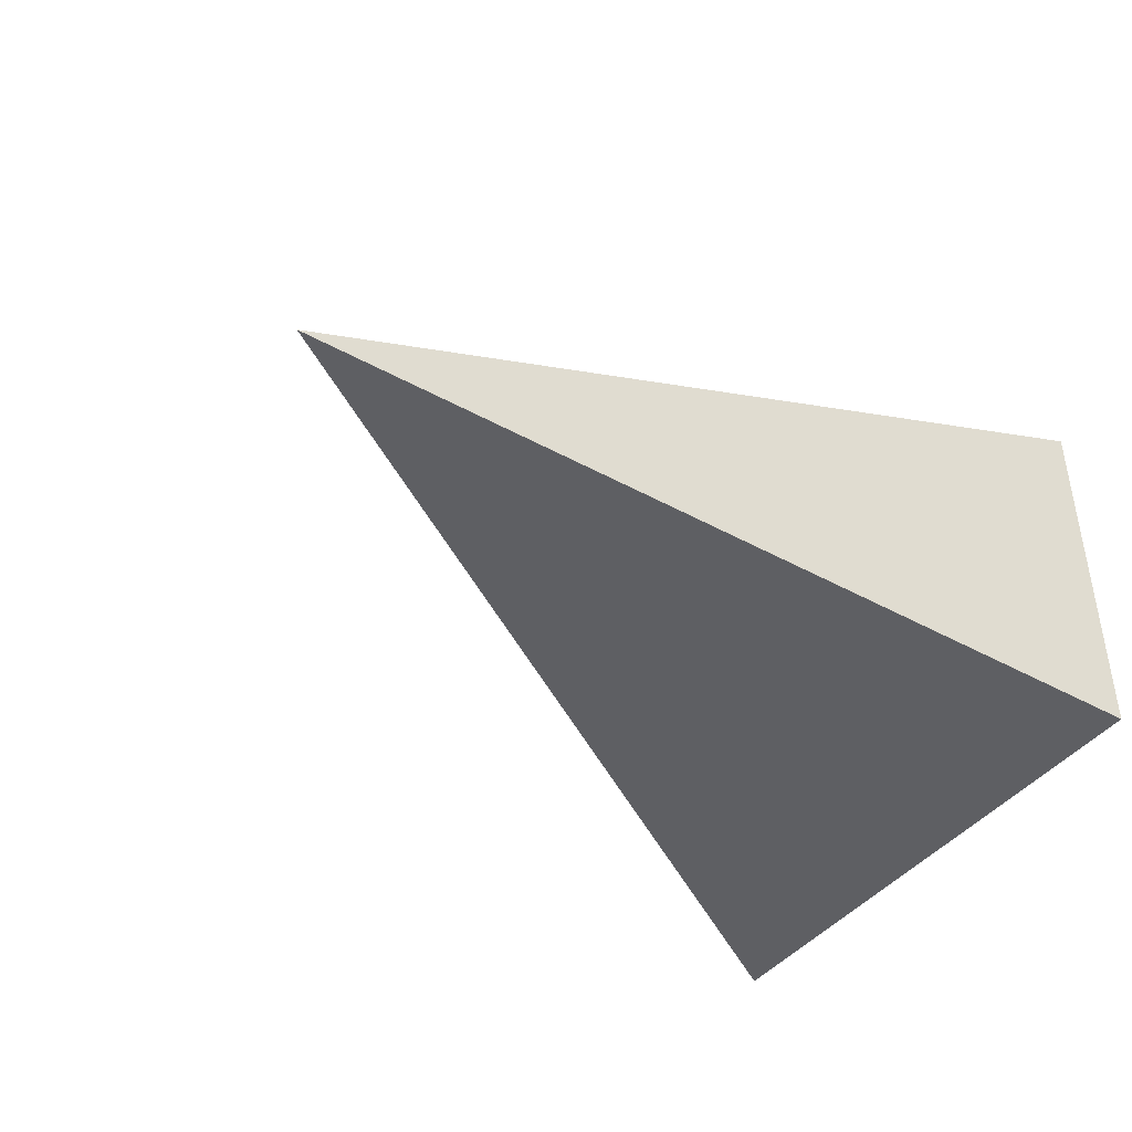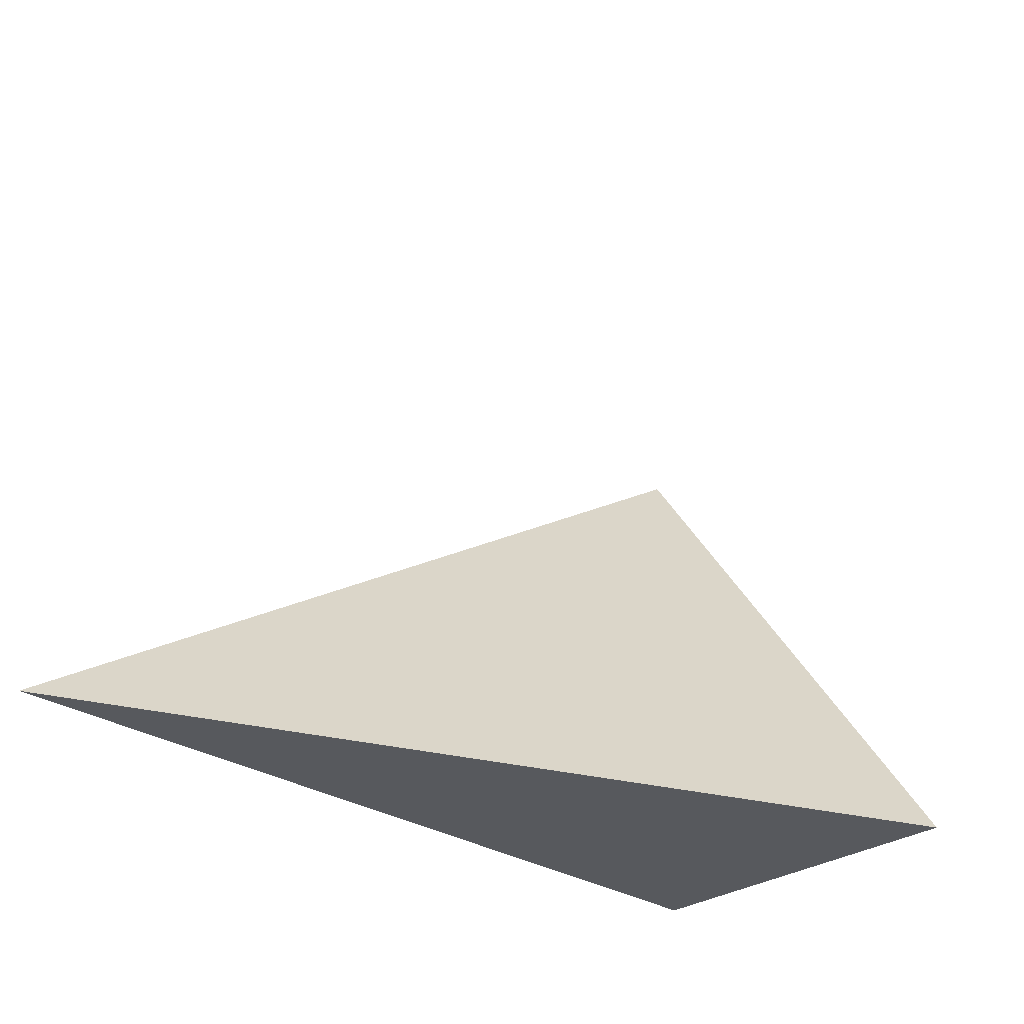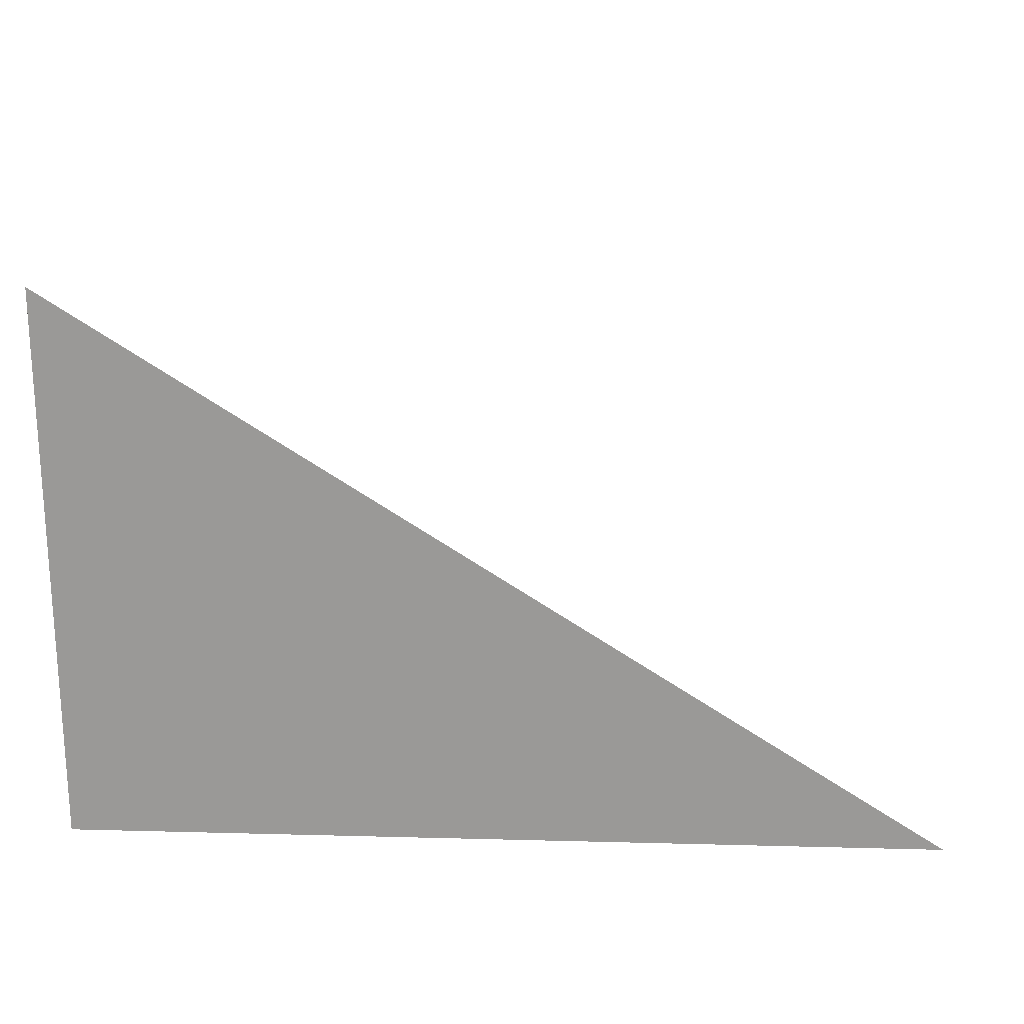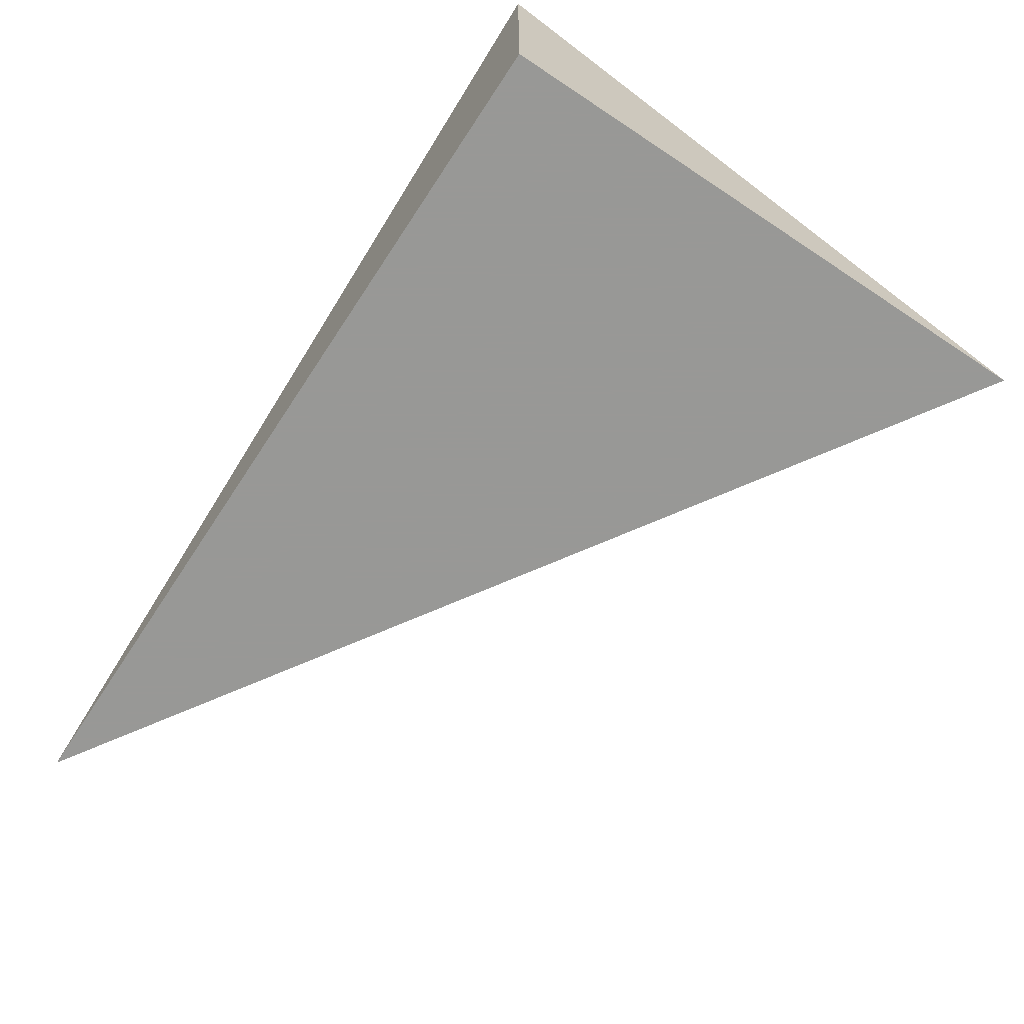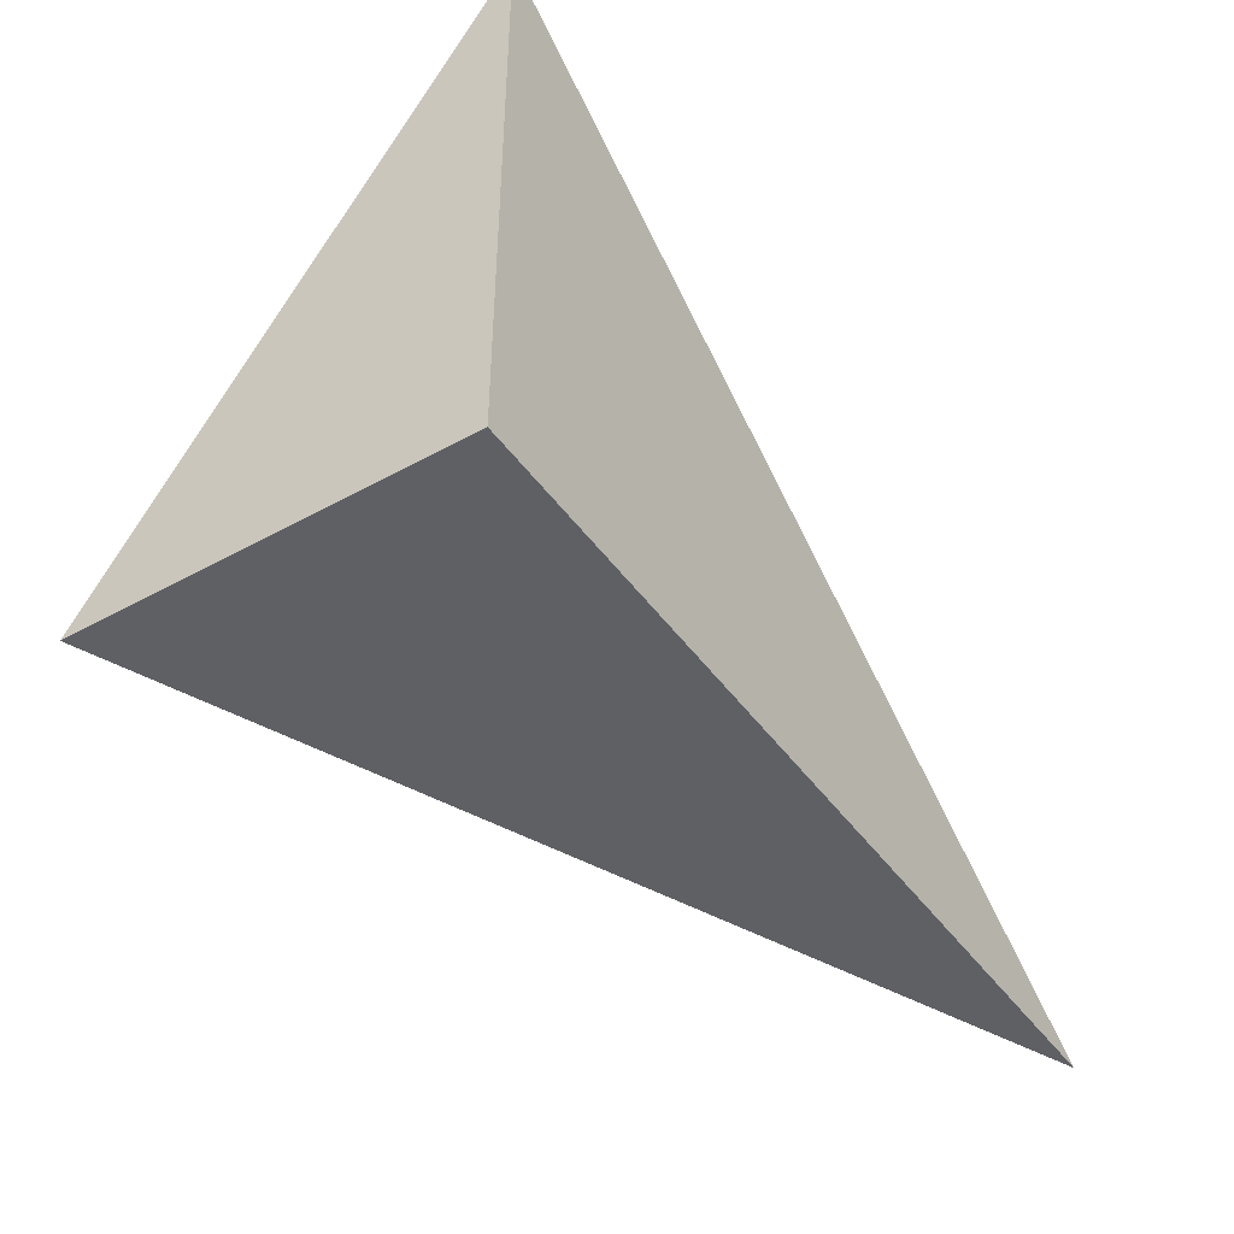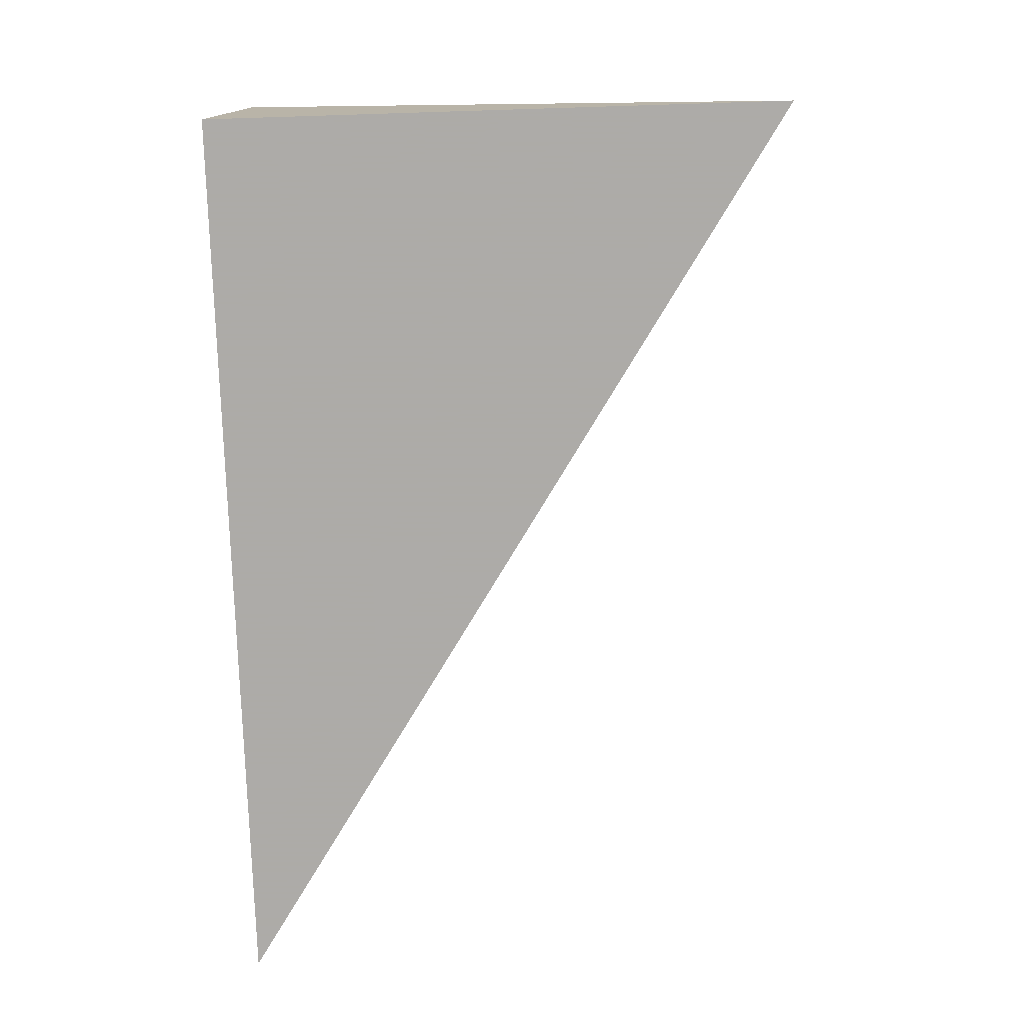
<metadata>
{"format":"obj","ext":"obj","renderer":"f3d","projection":"perspective","resolution":1024,"background":"white","views":[{"elev":-41.9,"azim":146.2,"up":"+Y"},{"elev":-29.6,"azim":136.1,"up":"+Z"},{"elev":20.6,"azim":2.7,"up":"+Z"},{"elev":-68.5,"azim":-123.5,"up":"+Y"},{"elev":-44.1,"azim":-57.0,"up":"+Z"},{"elev":-76.5,"azim":-88.2,"up":"+Y"}]}
</metadata>
<code>
v -0.3229 -0.136 -0.2079
v 0.9687 -0.136 -0.2079
v -0.3229 0.408 -0.2079
v -0.3229 -0.136 0.6235
v -0.3229 0.136 -0.2079
v 0.3229 0.136 -0.2079
v 0.3229 -0.136 -0.2079
v 0.3229 -0.136 0.2079
v -0.3229 -0.136 0.2079
v -0.3229 0.136 0.2079
v -0.3229 1.388e-17 -0.2079
v -2.776e-17 1.388e-17 -0.2079
v -2.776e-17 -0.136 -0.2079
v -0.3229 0.272 -0.2079
v -2.776e-17 0.272 -0.2079
v -2.776e-17 0.136 -0.2079
v 0.6458 1.388e-17 -0.2079
v 0.6458 -0.136 -0.2079
v 0.3229 1.388e-17 -0.2079
v -2.776e-17 -0.136 -1.388e-17
v -0.3229 -0.136 -1.388e-17
v 0.6458 -0.136 -1.388e-17
v 0.3229 -0.136 -1.388e-17
v -2.776e-17 -0.136 0.4157
v -0.3229 -0.136 0.4157
v -2.776e-17 -0.136 0.2079
v -0.3229 0.136 -1.388e-17
v -0.3229 0.272 -1.388e-17
v -0.3229 1.388e-17 -1.388e-17
v -0.3229 1.388e-17 0.4157
v -0.3229 1.388e-17 0.2079
v 0.3229 1.388e-17 -1.388e-17
v -2.776e-17 0.136 -1.388e-17
v -2.776e-17 1.388e-17 0.2079
v -0.3229 -0.06801 -0.2079
v -0.1614 -0.06801 -0.2079
v -0.1614 -0.136 -0.2079
v -0.3229 0.06801 -0.2079
v -0.1614 0.06801 -0.2079
v -0.1614 1.388e-17 -0.2079
v 0.1614 -0.06801 -0.2079
v 0.1614 -0.136 -0.2079
v -2.776e-17 -0.06801 -0.2079
v -0.3229 0.204 -0.2079
v -0.1614 0.204 -0.2079
v -0.1614 0.136 -0.2079
v -0.3229 0.34 -0.2079
v -0.1614 0.34 -0.2079
v -0.1614 0.272 -0.2079
v 0.1614 0.204 -0.2079
v 0.1614 0.136 -0.2079
v -2.776e-17 0.204 -0.2079
v 0.4843 0.06801 -0.2079
v 0.4843 1.388e-17 -0.2079
v 0.3229 0.06801 -0.2079
v 0.8072 -0.06801 -0.2079
v 0.8072 -0.136 -0.2079
v 0.6458 -0.06801 -0.2079
v 0.4843 -0.136 -0.2079
v 0.3229 -0.06801 -0.2079
v 0.4843 -0.06801 -0.2079
v -2.776e-17 0.06801 -0.2079
v 0.1614 0.06801 -0.2079
v 0.1614 1.388e-17 -0.2079
v -0.1614 -0.136 -0.1039
v -0.3229 -0.136 -0.1039
v 0.1614 -0.136 -0.1039
v -2.776e-17 -0.136 -0.1039
v -0.1614 -0.136 0.1039
v -0.3229 -0.136 0.1039
v -0.1614 -0.136 -1.388e-17
v 0.4843 -0.136 -0.1039
v 0.3229 -0.136 -0.1039
v 0.8072 -0.136 -0.1039
v 0.6458 -0.136 -0.1039
v 0.4843 -0.136 0.1039
v 0.3229 -0.136 0.1039
v 0.4843 -0.136 -1.388e-17
v 0.1614 -0.136 0.3118
v -2.776e-17 -0.136 0.3118
v 0.1614 -0.136 0.2079
v -0.1614 -0.136 0.5196
v -0.3229 -0.136 0.5196
v -0.1614 -0.136 0.4157
v -0.3229 -0.136 0.3118
v -0.1614 -0.136 0.2079
v -0.1614 -0.136 0.3118
v 0.1614 -0.136 -1.388e-17
v 0.1614 -0.136 0.1039
v -2.776e-17 -0.136 0.1039
v -0.3229 0.272 -0.1039
v -0.3229 0.34 -0.1039
v -0.3229 0.136 -0.1039
v -0.3229 0.204 -0.1039
v -0.3229 0.136 0.1039
v -0.3229 0.204 0.1039
v -0.3229 0.204 -1.388e-17
v -0.3229 1.388e-17 -0.1039
v -0.3229 0.06801 -0.1039
v -0.3229 -0.06801 -0.1039
v -0.3229 -0.06801 0.1039
v -0.3229 -0.06801 -1.388e-17
v -0.3229 -0.06801 0.3118
v -0.3229 -0.06801 0.2079
v -0.3229 -0.06801 0.5196
v -0.3229 -0.06801 0.4157
v -0.3229 0.06801 0.3118
v -0.3229 0.06801 0.2079
v -0.3229 1.388e-17 0.3118
v -0.3229 0.06801 -1.388e-17
v -0.3229 1.388e-17 0.1039
v -0.3229 0.06801 0.1039
v 0.6458 -0.06801 -0.1039
v 0.3229 0.06801 -0.1039
v 0.4843 1.388e-17 -0.1039
v 0.3229 -0.06801 0.1039
v 0.4843 -0.06801 -1.388e-17
v -2.776e-17 0.204 -0.1039
v 0.1614 0.136 -0.1039
v -0.1614 0.272 -0.1039
v -0.1614 0.136 0.1039
v -0.1614 0.204 -1.388e-17
v -0.1614 1.388e-17 0.3118
v -0.1614 0.06801 0.2079
v -0.1614 -0.06801 0.4157
v 0.1614 -0.06801 0.2079
v -2.776e-17 -0.06801 0.3118
v 0.1614 0.06801 -1.388e-17
v -2.776e-17 0.06801 0.1039
v 0.1614 1.388e-17 0.1039
f 1 35 37
f 35 11 36
f 36 13 37
f 35 36 37
f 11 38 40
f 38 5 39
f 39 12 40
f 38 39 40
f 12 41 43
f 41 7 42
f 42 13 43
f 41 42 43
f 11 40 36
f 40 12 43
f 43 13 36
f 40 43 36
f 5 44 46
f 44 14 45
f 45 16 46
f 44 45 46
f 14 47 49
f 47 3 48
f 48 15 49
f 47 48 49
f 15 50 52
f 50 6 51
f 51 16 52
f 50 51 52
f 14 49 45
f 49 15 52
f 52 16 45
f 49 52 45
f 6 53 55
f 53 17 54
f 54 19 55
f 53 54 55
f 17 56 58
f 56 2 57
f 57 18 58
f 56 57 58
f 18 59 61
f 59 7 60
f 60 19 61
f 59 60 61
f 17 58 54
f 58 18 61
f 61 19 54
f 58 61 54
f 5 46 39
f 46 16 62
f 62 12 39
f 46 62 39
f 16 51 63
f 51 6 55
f 55 19 63
f 51 55 63
f 19 60 64
f 60 7 41
f 41 12 64
f 60 41 64
f 16 63 62
f 63 19 64
f 64 12 62
f 63 64 62
f 1 37 66
f 37 13 65
f 65 21 66
f 37 65 66
f 13 42 68
f 42 7 67
f 67 20 68
f 42 67 68
f 20 69 71
f 69 9 70
f 70 21 71
f 69 70 71
f 13 68 65
f 68 20 71
f 71 21 65
f 68 71 65
f 7 59 73
f 59 18 72
f 72 23 73
f 59 72 73
f 18 57 75
f 57 2 74
f 74 22 75
f 57 74 75
f 22 76 78
f 76 8 77
f 77 23 78
f 76 77 78
f 18 75 72
f 75 22 78
f 78 23 72
f 75 78 72
f 8 79 81
f 79 24 80
f 80 26 81
f 79 80 81
f 24 82 84
f 82 4 83
f 83 25 84
f 82 83 84
f 25 85 87
f 85 9 86
f 86 26 87
f 85 86 87
f 24 84 80
f 84 25 87
f 87 26 80
f 84 87 80
f 7 73 67
f 73 23 88
f 88 20 67
f 73 88 67
f 23 77 89
f 77 8 81
f 81 26 89
f 77 81 89
f 26 86 90
f 86 9 69
f 69 20 90
f 86 69 90
f 23 89 88
f 89 26 90
f 90 20 88
f 89 90 88
f 3 47 92
f 47 14 91
f 91 28 92
f 47 91 92
f 14 44 94
f 44 5 93
f 93 27 94
f 44 93 94
f 27 95 97
f 95 10 96
f 96 28 97
f 95 96 97
f 14 94 91
f 94 27 97
f 97 28 91
f 94 97 91
f 5 38 99
f 38 11 98
f 98 29 99
f 38 98 99
f 11 35 100
f 35 1 66
f 66 21 100
f 35 66 100
f 21 70 102
f 70 9 101
f 101 29 102
f 70 101 102
f 11 100 98
f 100 21 102
f 102 29 98
f 100 102 98
f 9 85 104
f 85 25 103
f 103 31 104
f 85 103 104
f 25 83 106
f 83 4 105
f 105 30 106
f 83 105 106
f 30 107 109
f 107 10 108
f 108 31 109
f 107 108 109
f 25 106 103
f 106 30 109
f 109 31 103
f 106 109 103
f 5 99 93
f 99 29 110
f 110 27 93
f 99 110 93
f 29 101 111
f 101 9 104
f 104 31 111
f 101 104 111
f 31 108 112
f 108 10 95
f 95 27 112
f 108 95 112
f 29 111 110
f 111 31 112
f 112 27 110
f 111 112 110
f 2 56 74
f 56 17 113
f 113 22 74
f 56 113 74
f 17 53 115
f 53 6 114
f 114 32 115
f 53 114 115
f 32 116 117
f 116 8 76
f 76 22 117
f 116 76 117
f 17 115 113
f 115 32 117
f 117 22 113
f 115 117 113
f 6 50 119
f 50 15 118
f 118 33 119
f 50 118 119
f 15 48 120
f 48 3 92
f 92 28 120
f 48 92 120
f 28 96 122
f 96 10 121
f 121 33 122
f 96 121 122
f 15 120 118
f 120 28 122
f 122 33 118
f 120 122 118
f 10 107 124
f 107 30 123
f 123 34 124
f 107 123 124
f 30 105 125
f 105 4 82
f 82 24 125
f 105 82 125
f 24 79 127
f 79 8 126
f 126 34 127
f 79 126 127
f 30 125 123
f 125 24 127
f 127 34 123
f 125 127 123
f 6 119 114
f 119 33 128
f 128 32 114
f 119 128 114
f 33 121 129
f 121 10 124
f 124 34 129
f 121 124 129
f 34 126 130
f 126 8 116
f 116 32 130
f 126 116 130
f 33 129 128
f 129 34 130
f 130 32 128
f 129 130 128

</code>
